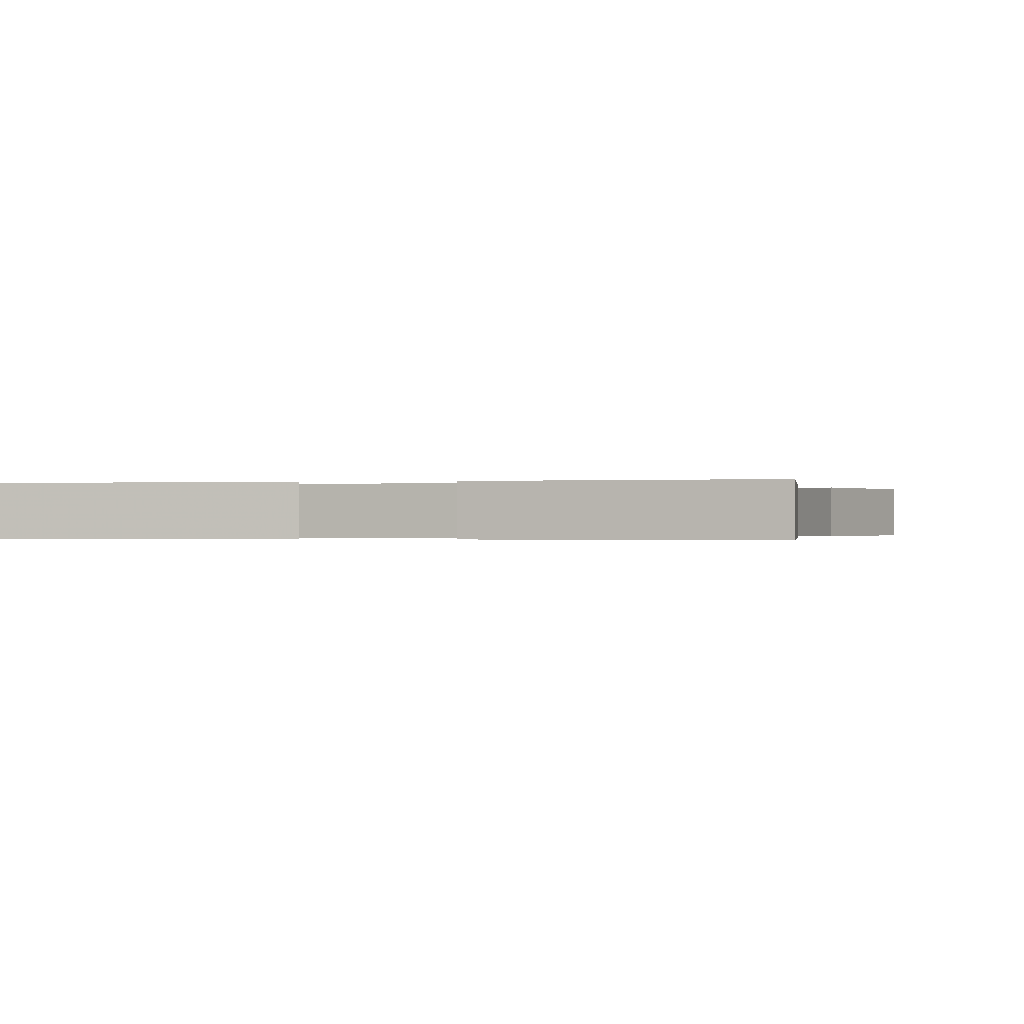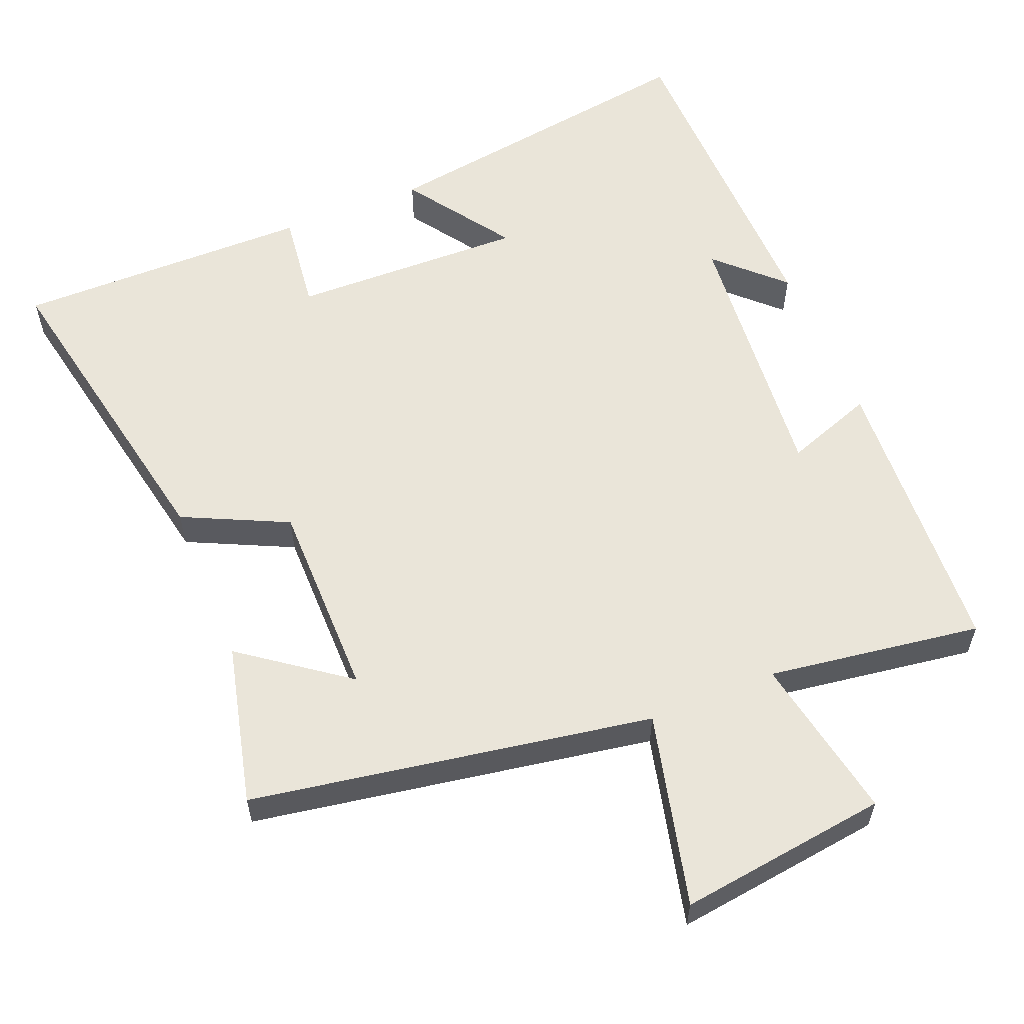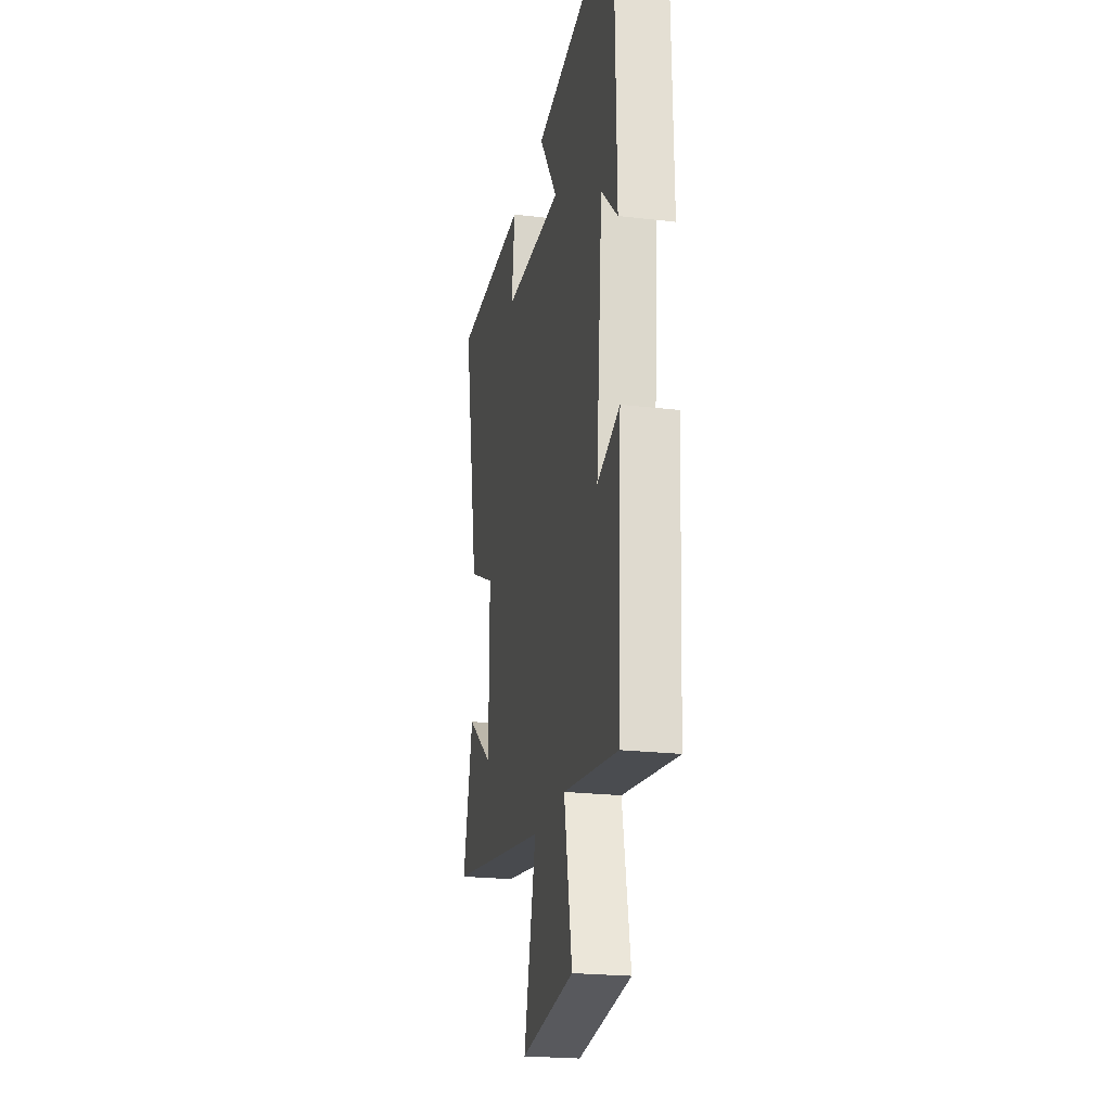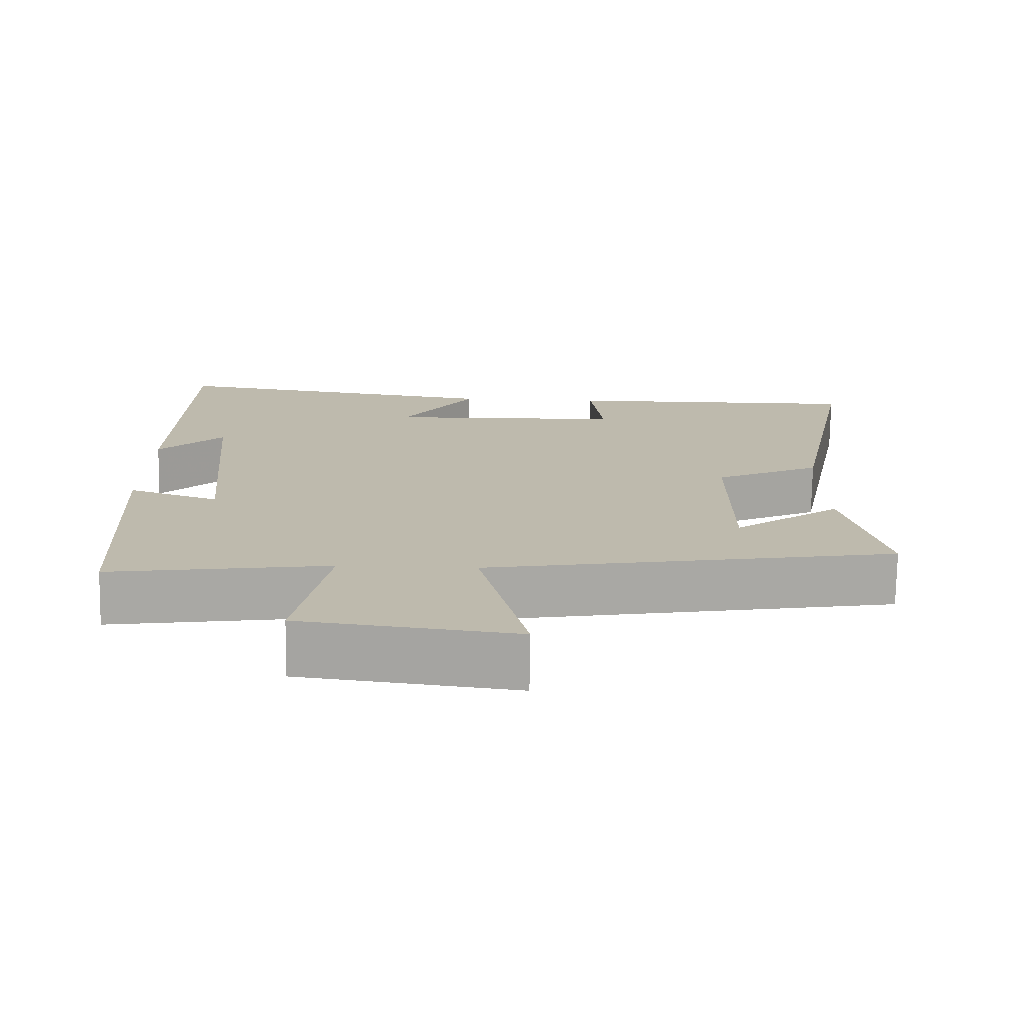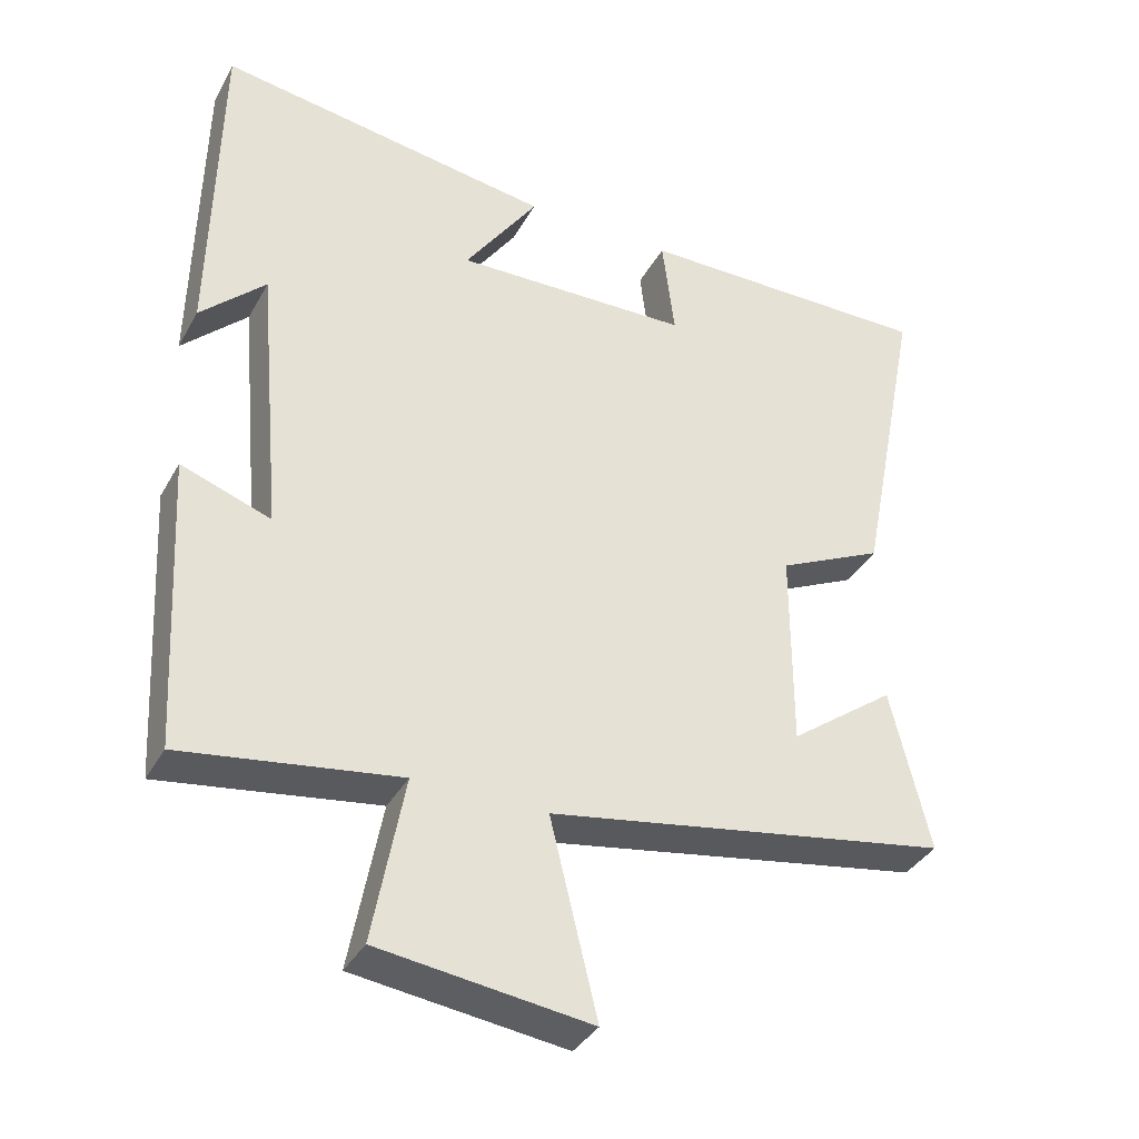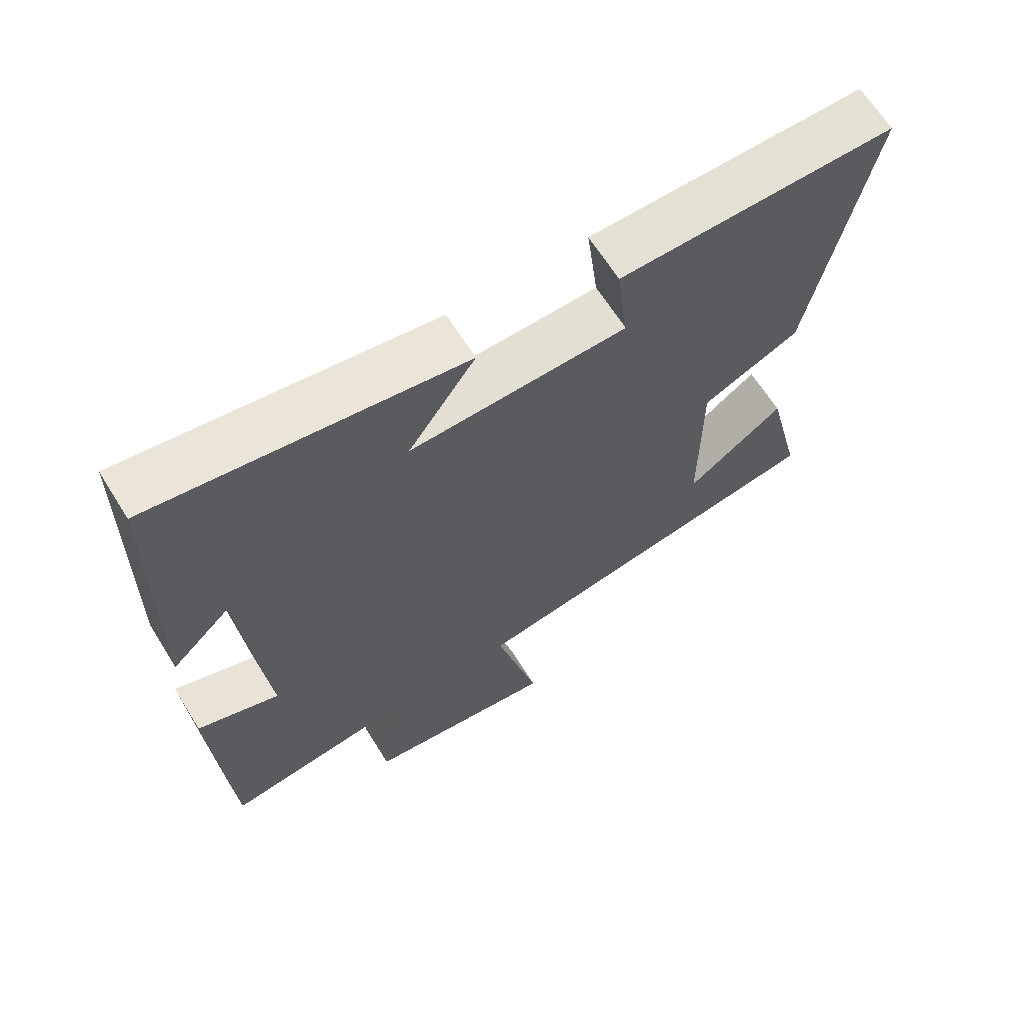
<metadata>
{"format":"obj","ext":"obj","renderer":"f3d","projection":"perspective","resolution":1024,"background":"white","views":[{"elev":-0.2,"azim":18.7,"up":"+Y"},{"elev":58.1,"azim":157.8,"up":"+Y"},{"elev":-22.7,"azim":-101.4,"up":"+Z"},{"elev":-74.7,"azim":-0.9,"up":"+Z"},{"elev":-36.6,"azim":-26.0,"up":"+Z"},{"elev":65.5,"azim":-32.0,"up":"+Z"}]}
</metadata>
<code>
v -0.478 0.07 -0.543
v -0.5 0.07 -0.139
v -0.377 0.07 -0.183
v -0.411 0.07 0.193
v -0.5 0.07 0.107
v -0.491 0.07 0.57
v -0.029 0.07 0.5
v -0.13 0.07 0.353
v 0.194 0.07 0.361
v 0.177 0.07 0.5
v 0.588 0.07 0.503
v 0.5 0.07 0.055
v 0.355 0.07 -0.014
v 0.355 0.07 -0.29
v 0.5 0.07 -0.183
v 0.554 0.07 -0.406
v 0 0.07 -0.5
v 0.065 0.07 -0.767
v -0.225 0.07 -0.729
v -0.182 0.07 -0.5
v -0.478 0 -0.543
v -0.5 0 -0.139
v -0.377 0 -0.183
v -0.411 0 0.193
v -0.5 0 0.107
v -0.491 0 0.57
v -0.029 0 0.5
v -0.13 0 0.353
v 0.194 0 0.361
v 0.177 0 0.5
v 0.588 0 0.503
v 0.5 0 0.055
v 0.355 0 -0.014
v 0.355 0 -0.29
v 0.5 0 -0.183
v 0.554 0 -0.406
v 0 0 -0.5
v 0.065 0 -0.767
v -0.225 0 -0.729
v -0.182 0 -0.5
f 17 18 19 20
f 16 17 20
f 14 15 16
f 14 16 20
f 13 14 20 1
f 11 12 13
f 10 11 13
f 9 10 13
f 8 9 13 1
f 6 7 8
f 4 5 6
f 4 6 8
f 3 4 8
f 1 2 3
f 1 3 8
f 40 39 38 37
f 40 37 36
f 36 35 34
f 40 36 34
f 21 40 34 33
f 33 32 31
f 33 31 30
f 33 30 29
f 21 33 29 28
f 28 27 26
f 26 25 24
f 28 26 24
f 28 24 23
f 23 22 21
f 28 23 21
f 1 21 22 2
f 2 22 23 3
f 3 23 24 4
f 4 24 25 5
f 5 25 26 6
f 6 26 27 7
f 7 27 28 8
f 8 28 29 9
f 9 29 30 10
f 10 30 31 11
f 11 31 32 12
f 12 32 33 13
f 13 33 34 14
f 14 34 35 15
f 15 35 36 16
f 16 36 37 17
f 17 37 38 18
f 18 38 39 19
f 19 39 40 20
f 20 40 21 1

</code>
